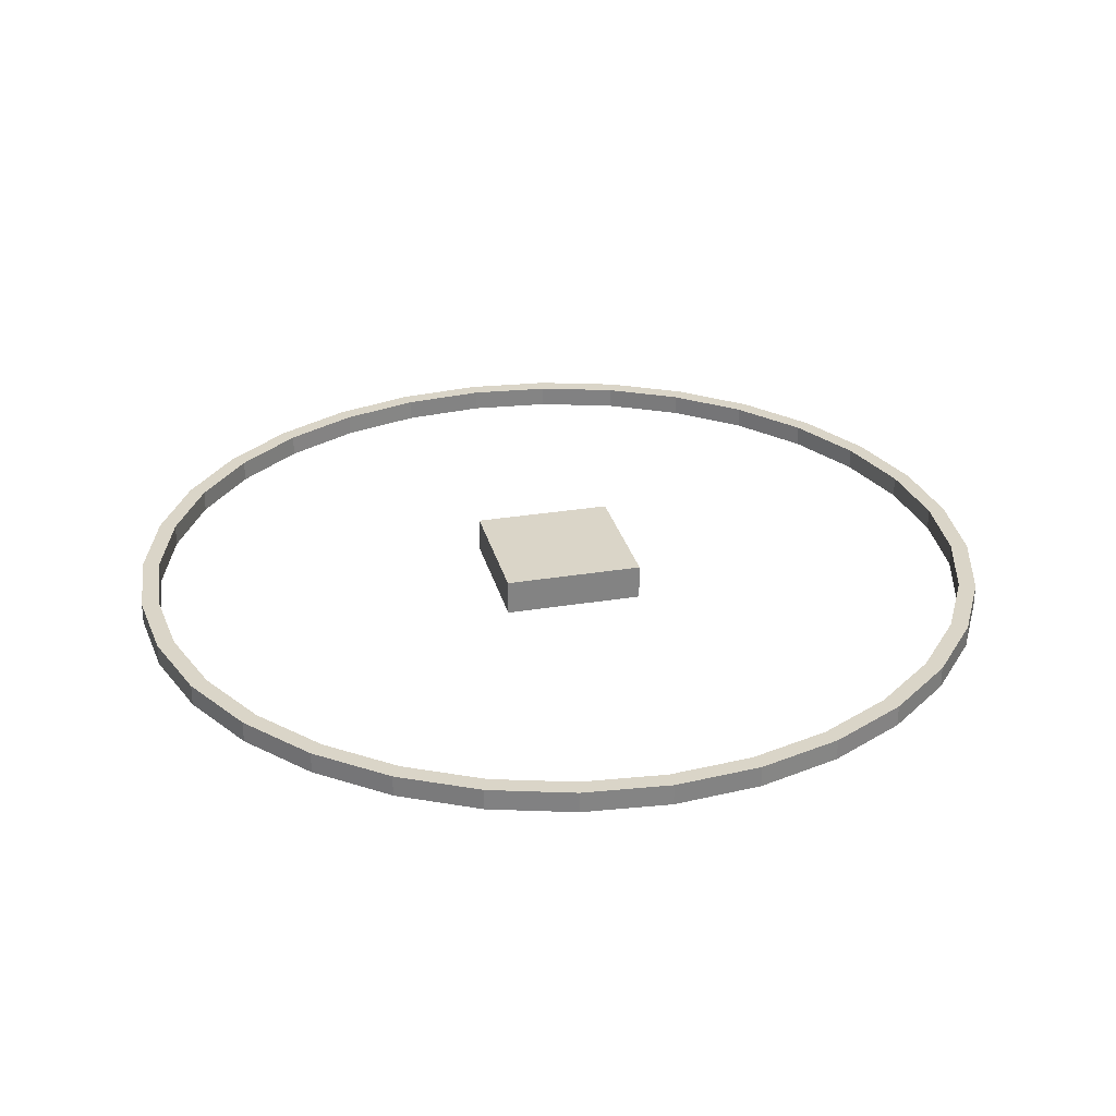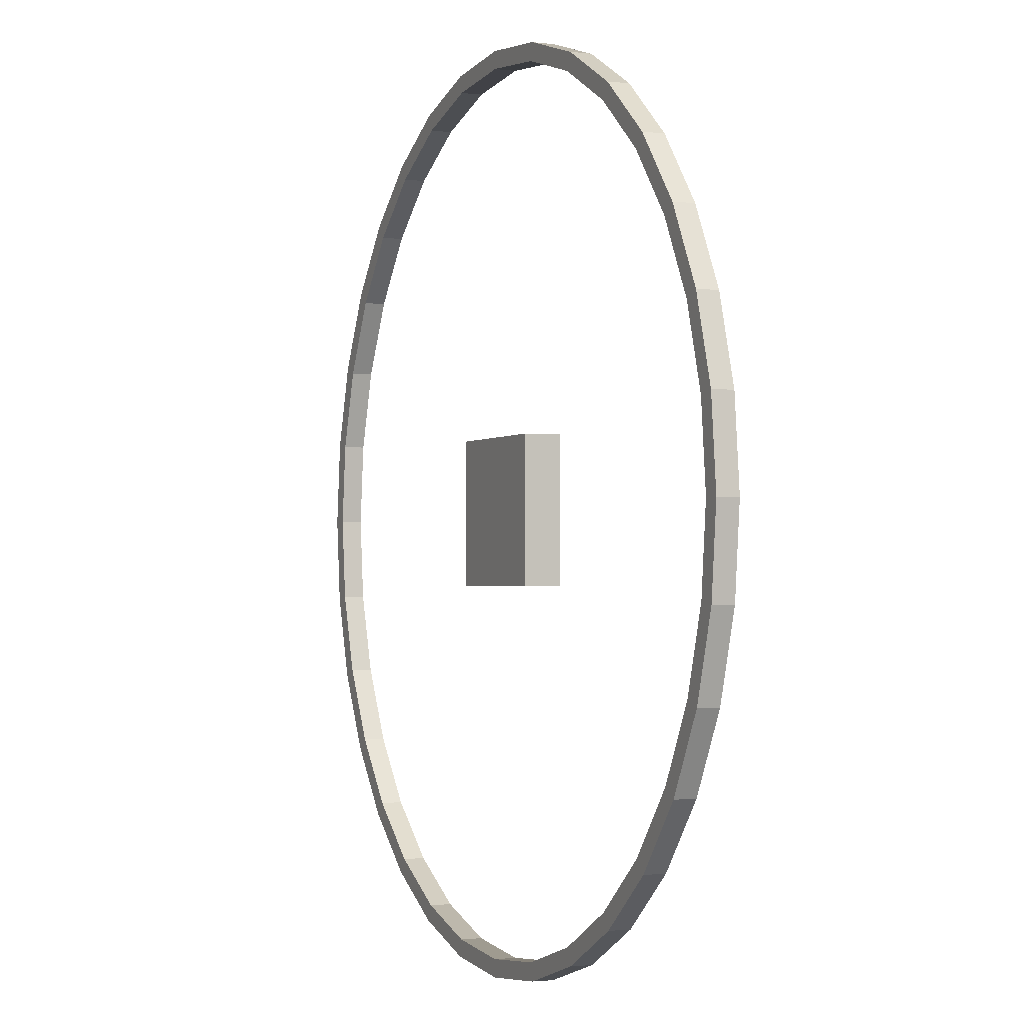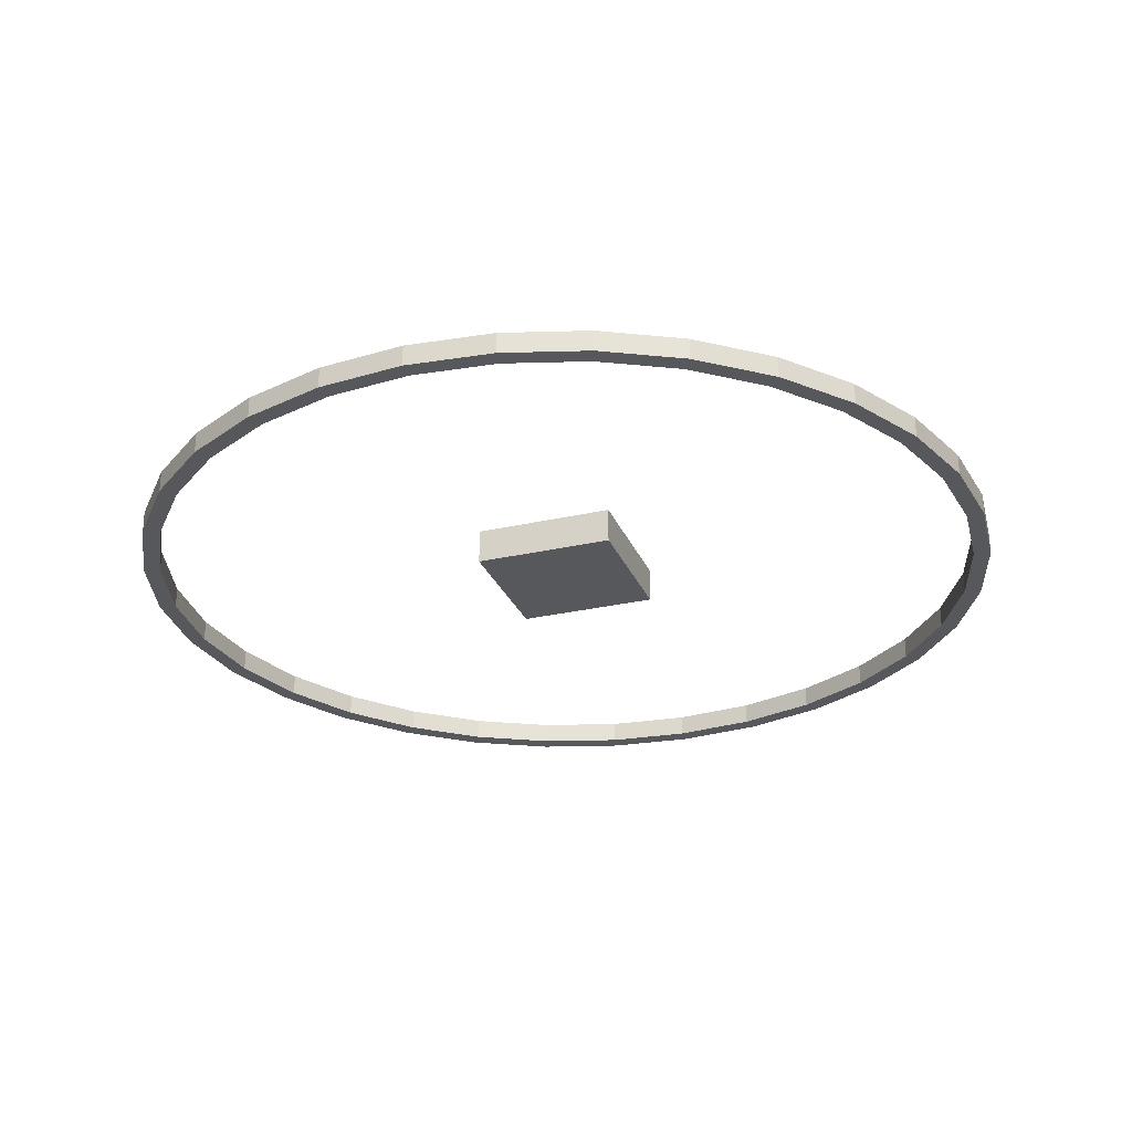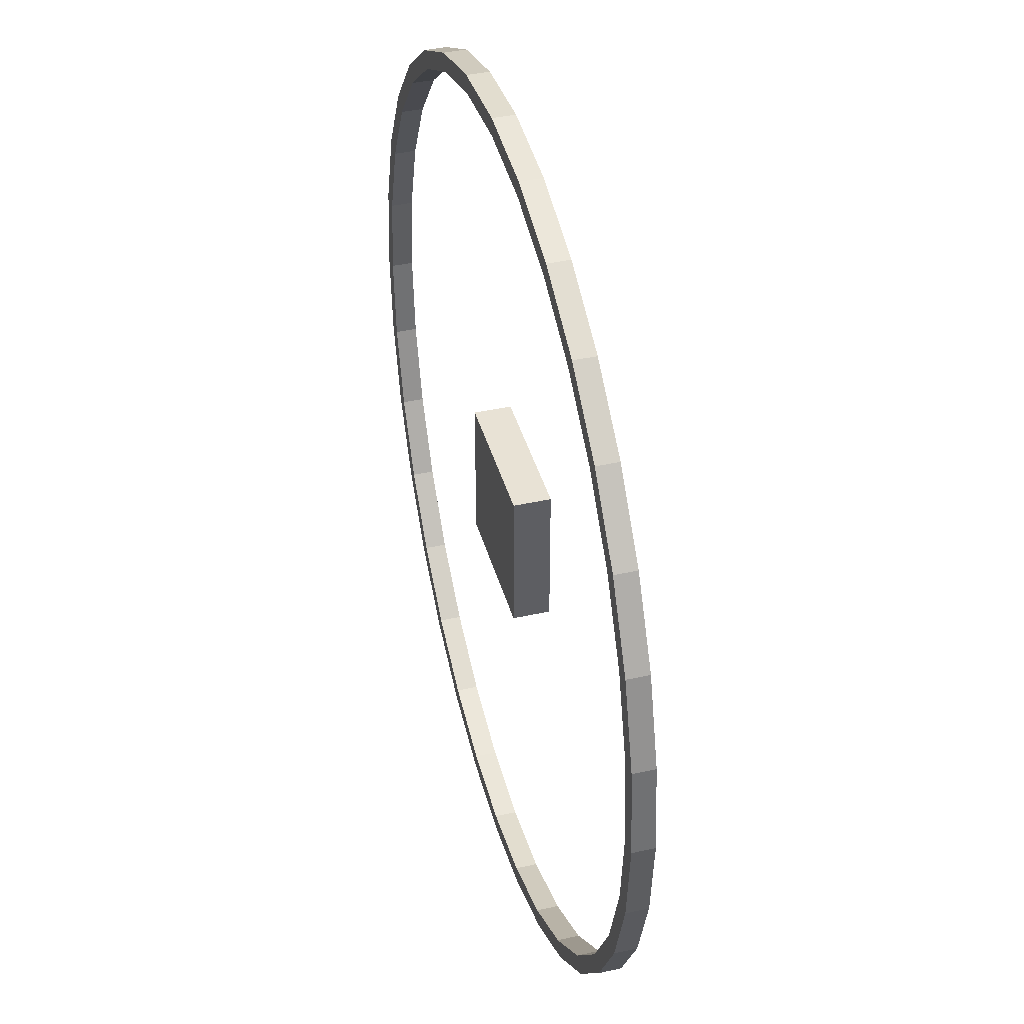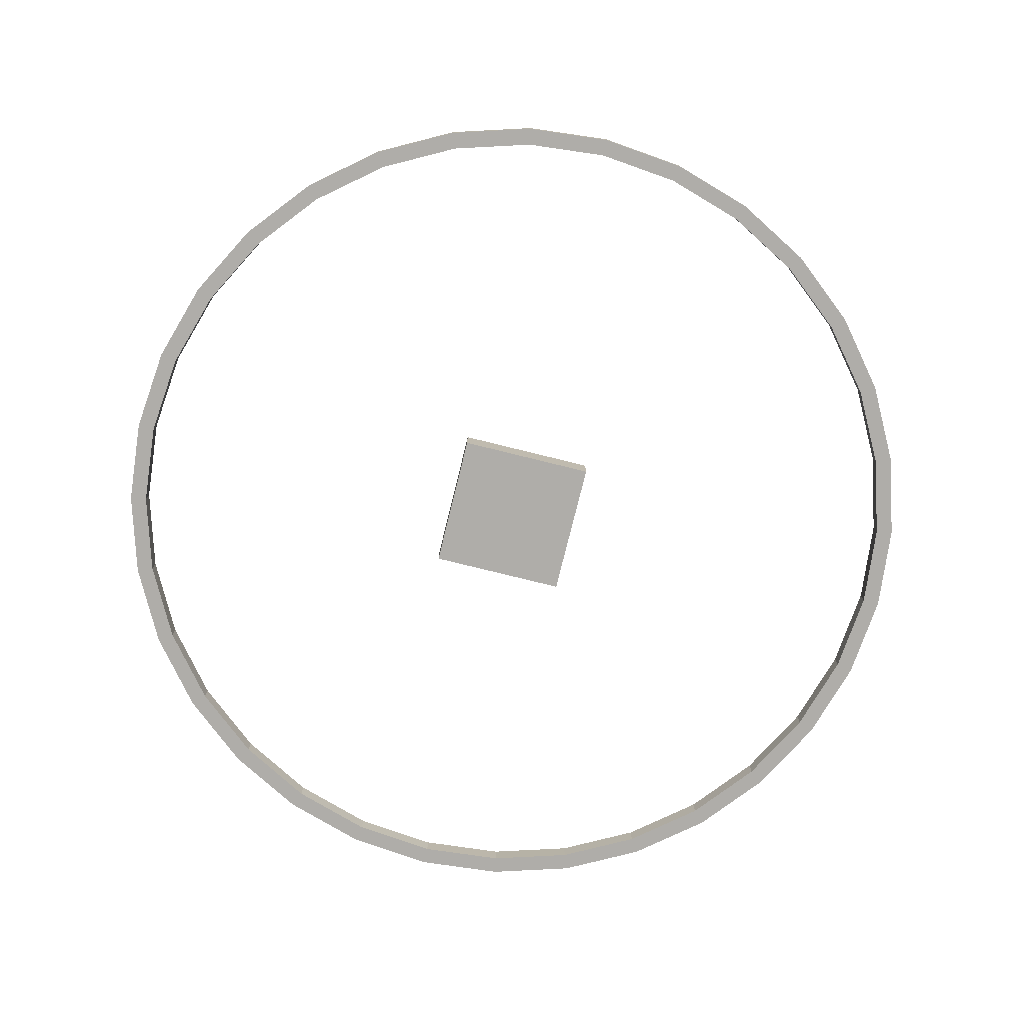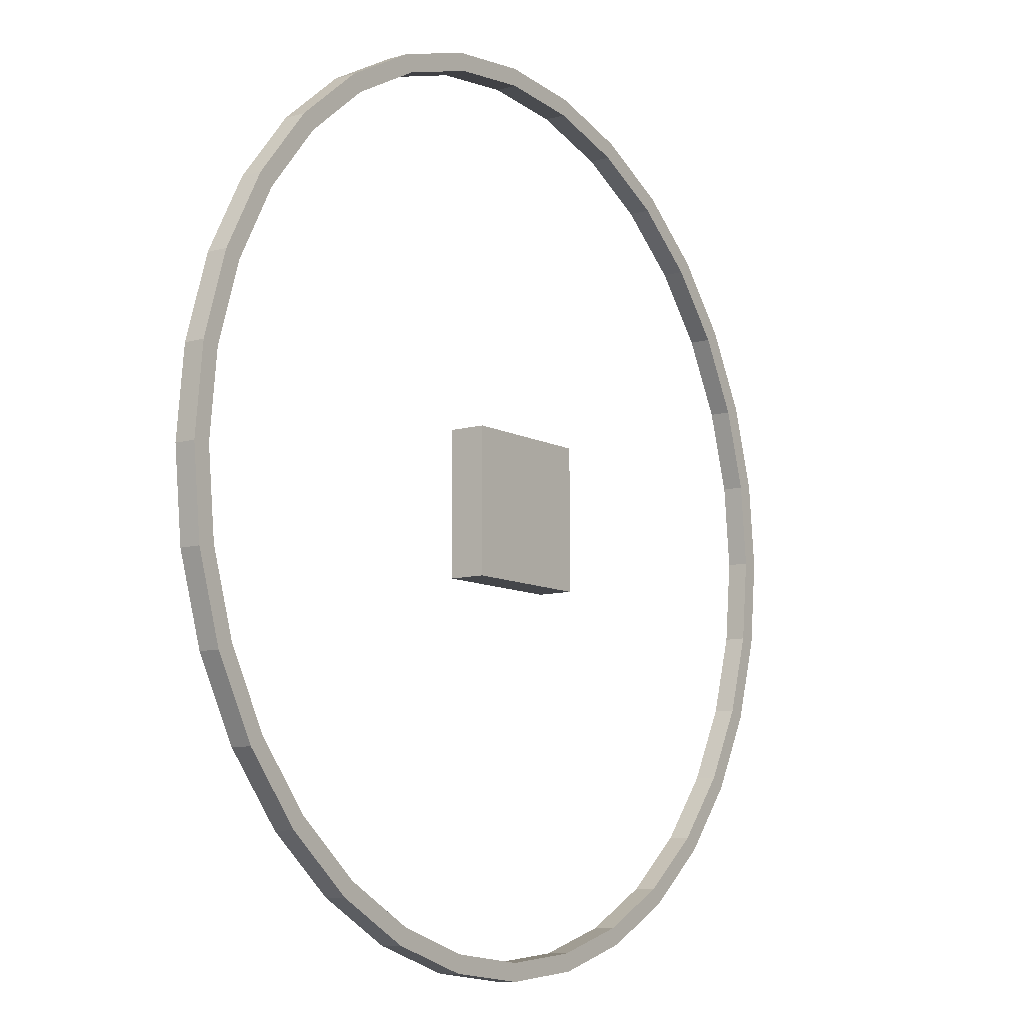
<metadata>
{"format":"obj","ext":"obj","renderer":"f3d","projection":"perspective","resolution":1024,"background":"white","views":[{"elev":29.1,"azim":-103.8,"up":"+Y"},{"elev":-1.7,"azim":66.2,"up":"+Z"},{"elev":-27.8,"azim":109.3,"up":"+Y"},{"elev":40.9,"azim":74.8,"up":"+Z"},{"elev":-77.3,"azim":166.1,"up":"+Y"},{"elev":-9.5,"azim":126.4,"up":"+Z"}]}
</metadata>
<code>
o Plane.001
v -5.385 0 1
v -3.385 0 1
v -5.385 0 -1
v -3.385 0 -1
v -5.385 0.5 1
v -3.385 0.5 1
v -5.385 0.5 -1
v -3.385 0.5 -1
f 1 3 4 2
f 5 6 8 7
f 4 3 7 8
f 2 4 8 6
f 1 2 6 5
f 3 1 5 7
o Plane
v -3.214 0 -5.886
v -2.088 0 -5.545
v -1.051 0 -4.99
v -0.1414 0 -4.244
v 0.605 0 -3.334
v 1.16 0 -2.297
v 1.501 0 -1.171
v 1.616 0 -6e-06
v 1.501 0 1.171
v 1.16 0 2.297
v 0.605 0 3.334
v -0.1414 0 4.244
v -1.051 0 4.99
v -2.088 0 5.545
v -3.214 0 5.886
v -4.385 0 6.002
v -5.556 0 5.886
v -6.682 0 5.545
v -7.72 0 4.99
v -8.629 0 4.244
v -9.375 0 3.334
v -9.93 0 2.297
v -10.27 0 1.171
v -10.39 0 -0
v -10.27 0 -1.171
v -9.93 0 -2.297
v -9.375 0 -3.334
v -8.629 0 -4.244
v -7.72 0 -4.99
v -6.682 0 -5.545
v -5.556 0 -5.886
v -4.385 0 -6.002
v -3.166 0 -6.127
v -1.995 0 -5.772
v -0.9145 0 -5.194
v 0.03221 0 -4.417
v 0.8091 0 -3.471
v 1.386 0 -2.391
v 1.742 0 -1.219
v 1.862 0 -6e-06
v 1.742 0 1.219
v 1.386 0 2.391
v 0.8091 0 3.471
v 0.03222 0 4.417
v -0.9144 0 5.194
v -1.994 0 5.772
v -3.166 0 6.127
v -4.385 0 6.247
v -5.604 0 6.127
v -6.776 0 5.772
v -7.856 0 5.194
v -8.803 0 4.417
v -9.579 0 3.471
v -10.16 0 2.391
v -10.51 0 1.219
v -10.63 0 -0
v -10.51 0 -1.219
v -10.16 0 -2.391
v -9.579 0 -3.471
v -8.803 0 -4.417
v -7.856 0 -5.194
v -6.776 0 -5.772
v -5.604 0 -6.127
v -4.385 0 -6.247
v -3.214 0.3001 -5.886
v -2.088 0.3001 -5.545
v -1.051 0.3001 -4.99
v -0.1414 0.3001 -4.244
v 0.605 0.3001 -3.334
v 1.16 0.3001 -2.297
v 1.501 0.3001 -1.171
v 1.616 0.3001 -6e-06
v 1.501 0.3001 1.171
v 1.16 0.3001 2.297
v 0.605 0.3001 3.334
v -0.1414 0.3001 4.244
v -1.051 0.3001 4.99
v -2.088 0.3001 5.545
v -3.214 0.3001 5.886
v -4.385 0.3001 6.002
v -5.556 0.3001 5.886
v -6.682 0.3001 5.545
v -7.72 0.3001 4.99
v -8.629 0.3001 4.244
v -9.375 0.3001 3.334
v -9.93 0.3001 2.297
v -10.27 0.3001 1.171
v -10.39 0.3001 -0
v -10.27 0.3001 -1.171
v -9.93 0.3001 -2.297
v -9.375 0.3001 -3.334
v -8.629 0.3001 -4.244
v -7.72 0.3001 -4.99
v -6.682 0.3001 -5.545
v -5.556 0.3001 -5.886
v -4.385 0.3001 -6.002
v -3.166 0.3001 -6.127
v -1.995 0.3001 -5.772
v -0.9145 0.3001 -5.194
v 0.03221 0.3001 -4.417
v 0.8091 0.3001 -3.471
v 1.386 0.3001 -2.391
v 1.742 0.3001 -1.219
v 1.862 0.3001 -6e-06
v 1.742 0.3001 1.219
v 1.386 0.3001 2.391
v 0.8091 0.3001 3.471
v 0.03222 0.3001 4.417
v -0.9144 0.3001 5.194
v -1.994 0.3001 5.772
v -3.166 0.3001 6.127
v -4.385 0.3001 6.247
v -5.604 0.3001 6.127
v -6.776 0.3001 5.772
v -7.856 0.3001 5.194
v -8.803 0.3001 4.417
v -9.579 0.3001 3.471
v -10.16 0.3001 2.391
v -10.51 0.3001 1.219
v -10.63 0.3001 -0
v -10.51 0.3001 -1.219
v -10.16 0.3001 -2.391
v -9.579 0.3001 -3.471
v -8.803 0.3001 -4.417
v -7.856 0.3001 -5.194
v -6.776 0.3001 -5.772
v -5.604 0.3001 -6.127
v -4.385 0.3001 -6.247
f 13 45 46 14
f 35 67 68 36
f 24 56 57 25
f 15 47 48 16
f 37 69 70 38
f 26 58 59 27
f 17 49 50 18
f 39 71 72 40
f 28 60 61 29
f 40 72 41 9
f 19 51 52 20
f 30 62 63 31
f 10 42 43 11
f 21 53 54 22
f 32 64 65 33
f 12 44 45 13
f 23 55 56 24
f 34 66 67 35
f 14 46 47 15
f 36 68 69 37
f 25 57 58 26
f 16 48 49 17
f 38 70 71 39
f 27 59 60 28
f 18 50 51 19
f 29 61 62 30
f 9 41 42 10
f 20 52 53 21
f 31 63 64 32
f 11 43 44 12
f 22 54 55 23
f 33 65 66 34
f 77 78 110 109
f 99 100 132 131
f 88 89 121 120
f 79 80 112 111
f 101 102 134 133
f 90 91 123 122
f 81 82 114 113
f 103 104 136 135
f 92 93 125 124
f 104 73 105 136
f 83 84 116 115
f 94 95 127 126
f 74 75 107 106
f 85 86 118 117
f 96 97 129 128
f 76 77 109 108
f 87 88 120 119
f 98 99 131 130
f 78 79 111 110
f 100 101 133 132
f 89 90 122 121
f 80 81 113 112
f 102 103 135 134
f 91 92 124 123
f 82 83 115 114
f 93 94 126 125
f 73 74 106 105
f 84 85 117 116
f 95 96 128 127
f 75 76 108 107
f 86 87 119 118
f 97 98 130 129
f 40 9 73 104
f 30 31 95 94
f 58 57 121 122
f 43 42 106 107
f 15 16 80 79
f 37 38 102 101
f 65 64 128 129
f 50 49 113 114
f 22 23 87 86
f 72 71 135 136
f 29 30 94 93
f 57 56 120 121
f 42 41 105 106
f 14 15 79 78
f 36 37 101 100
f 64 63 127 128
f 49 48 112 113
f 21 22 86 85
f 71 70 134 135
f 28 29 93 92
f 56 55 119 120
f 41 72 136 105
f 13 14 78 77
f 35 36 100 99
f 63 62 126 127
f 48 47 111 112
f 20 21 85 84
f 70 69 133 134
f 27 28 92 91
f 55 54 118 119
f 12 13 77 76
f 34 35 99 98
f 62 61 125 126
f 47 46 110 111
f 19 20 84 83
f 69 68 132 133
f 54 53 117 118
f 26 27 91 90
f 11 12 76 75
f 61 60 124 125
f 33 34 98 97
f 46 45 109 110
f 18 19 83 82
f 68 67 131 132
f 25 26 90 89
f 53 52 116 117
f 10 11 75 74
f 32 33 97 96
f 60 59 123 124
f 45 44 108 109
f 17 18 82 81
f 39 40 104 103
f 67 66 130 131
f 52 51 115 116
f 24 25 89 88
f 9 10 74 73
f 31 32 96 95
f 59 58 122 123
f 44 43 107 108
f 16 17 81 80
f 38 39 103 102
f 66 65 129 130
f 51 50 114 115
f 23 24 88 87

</code>
